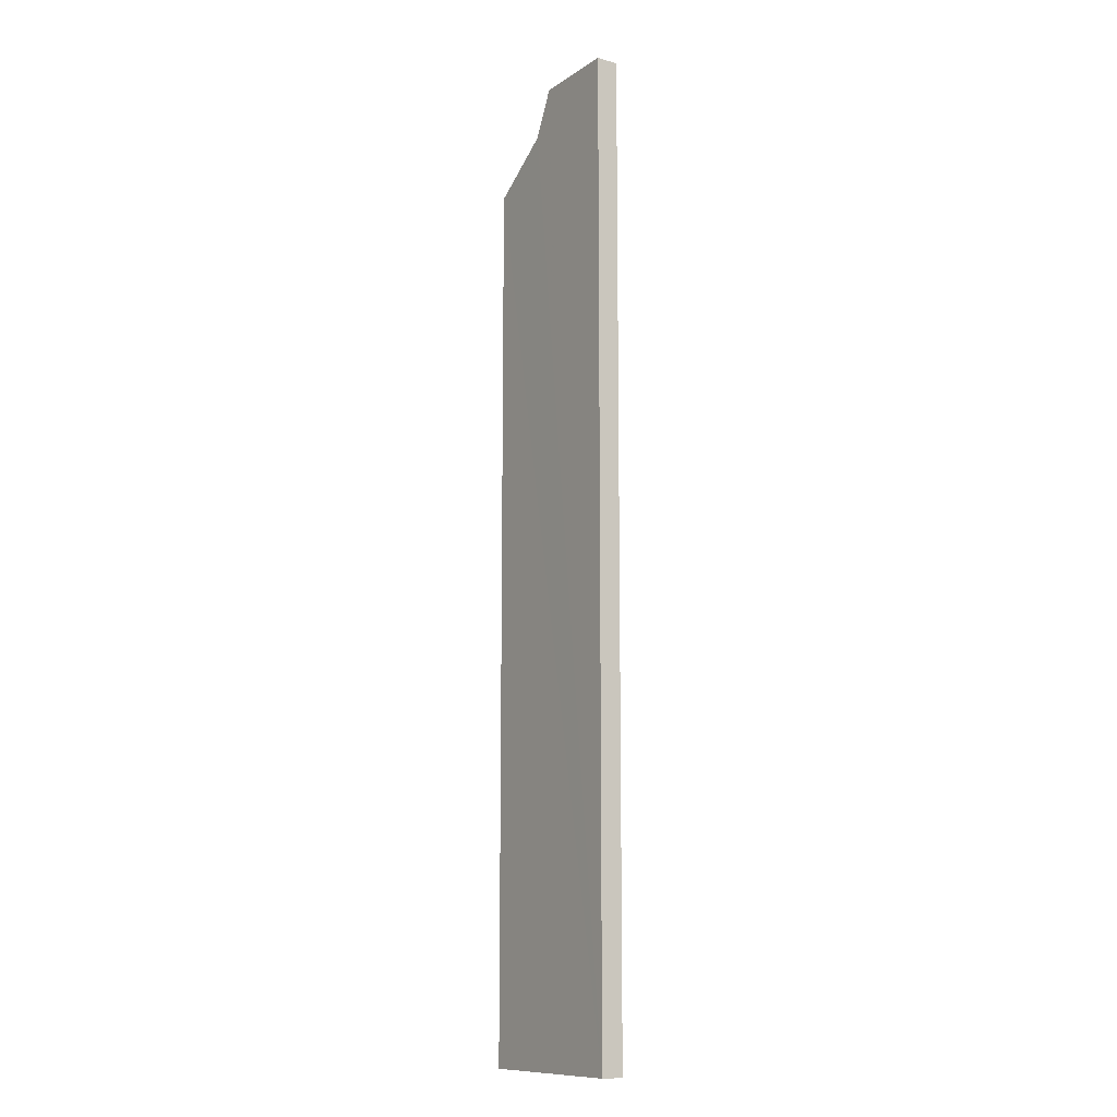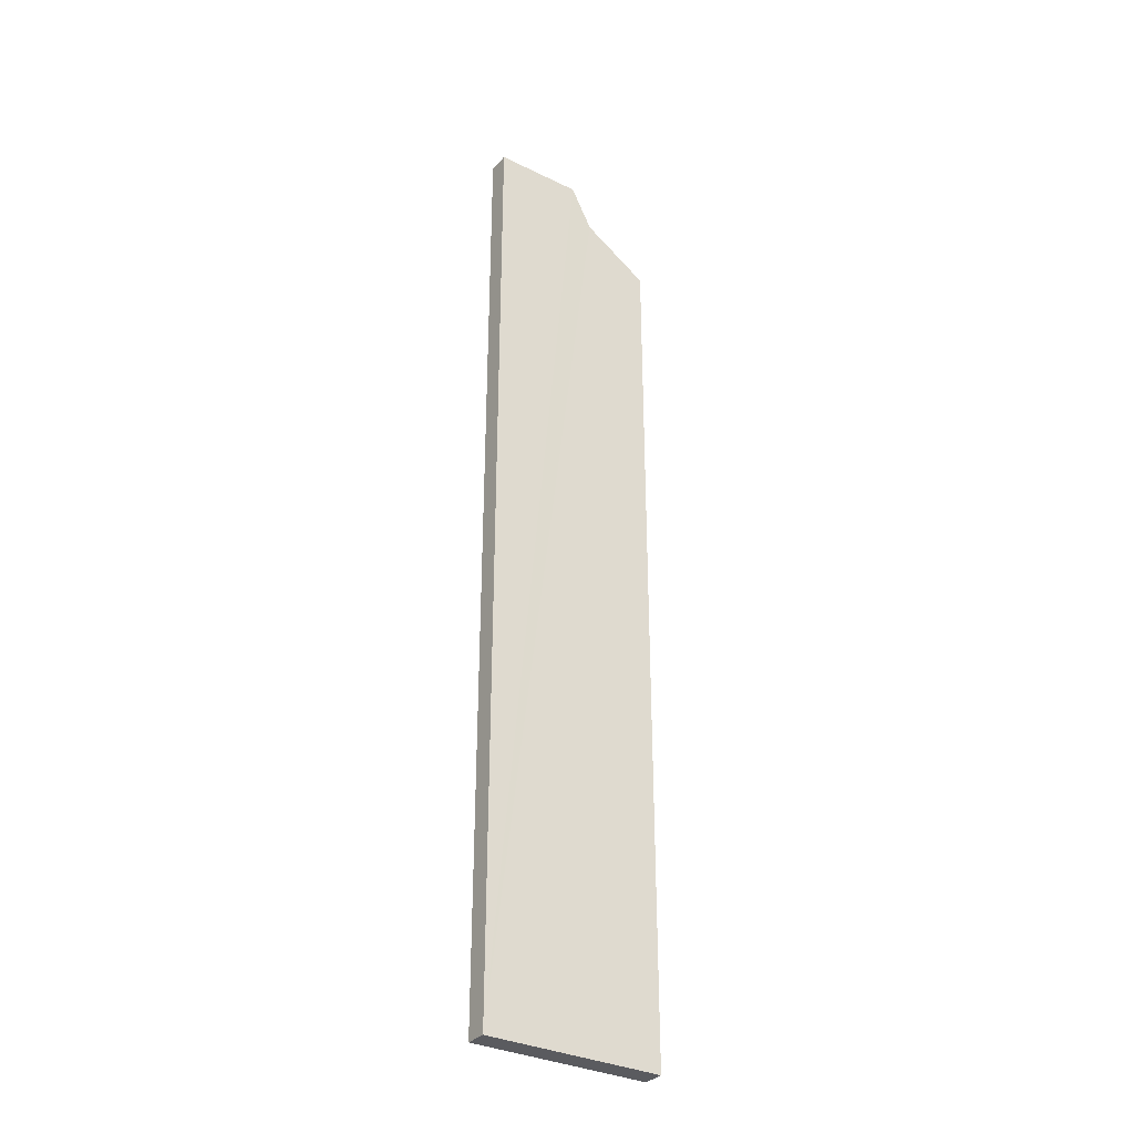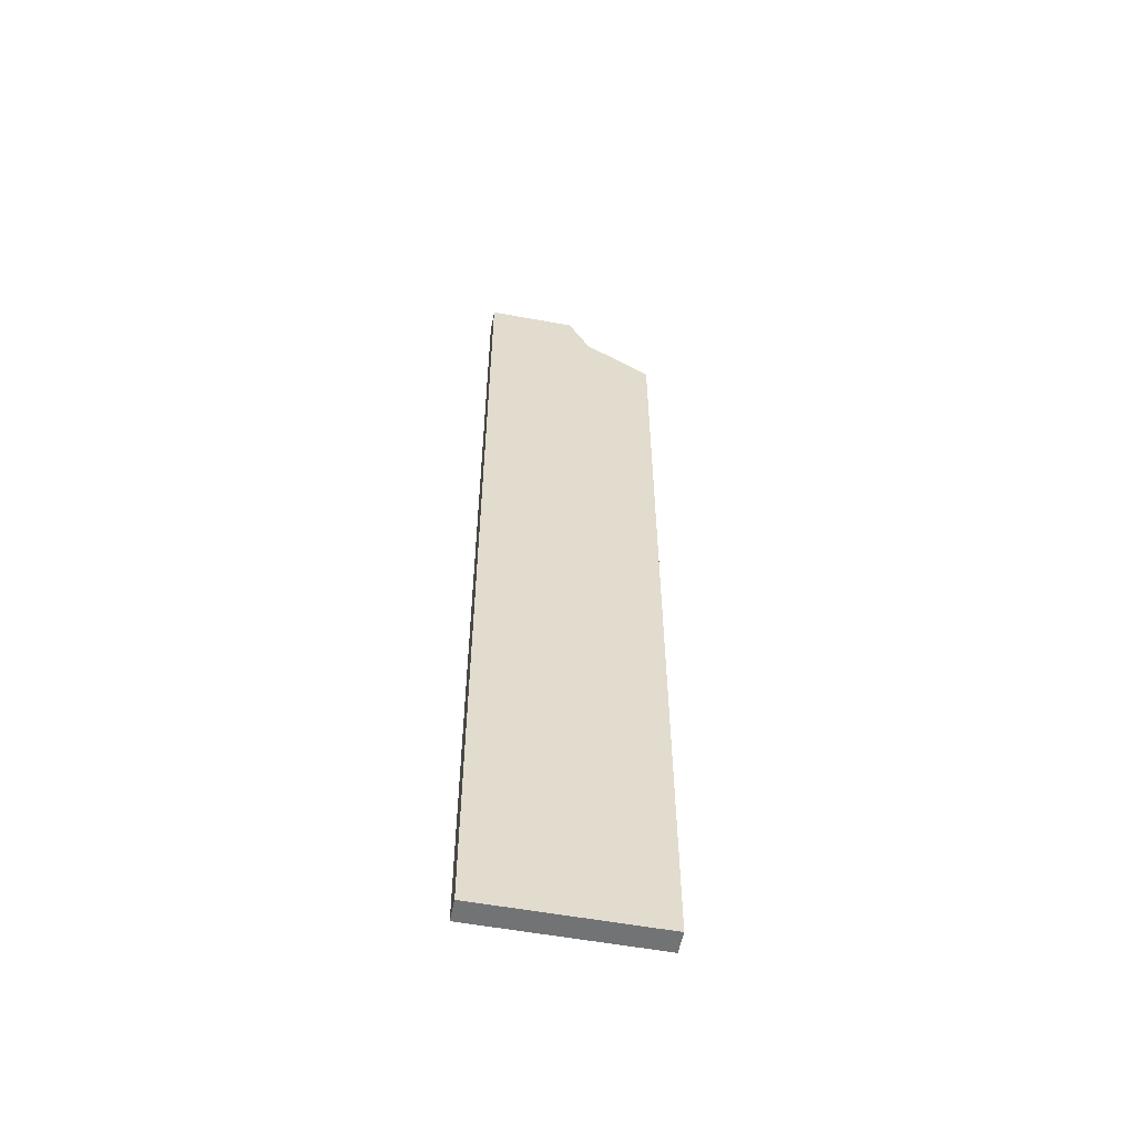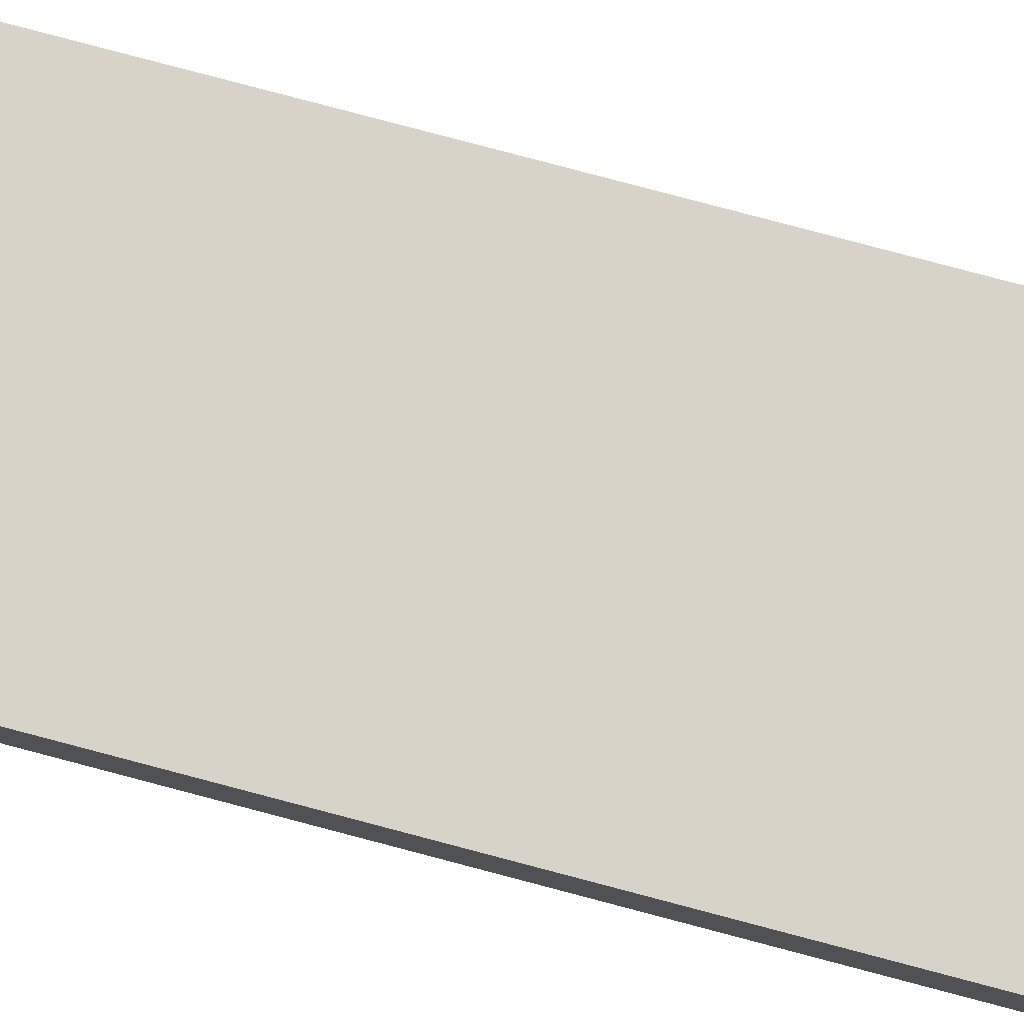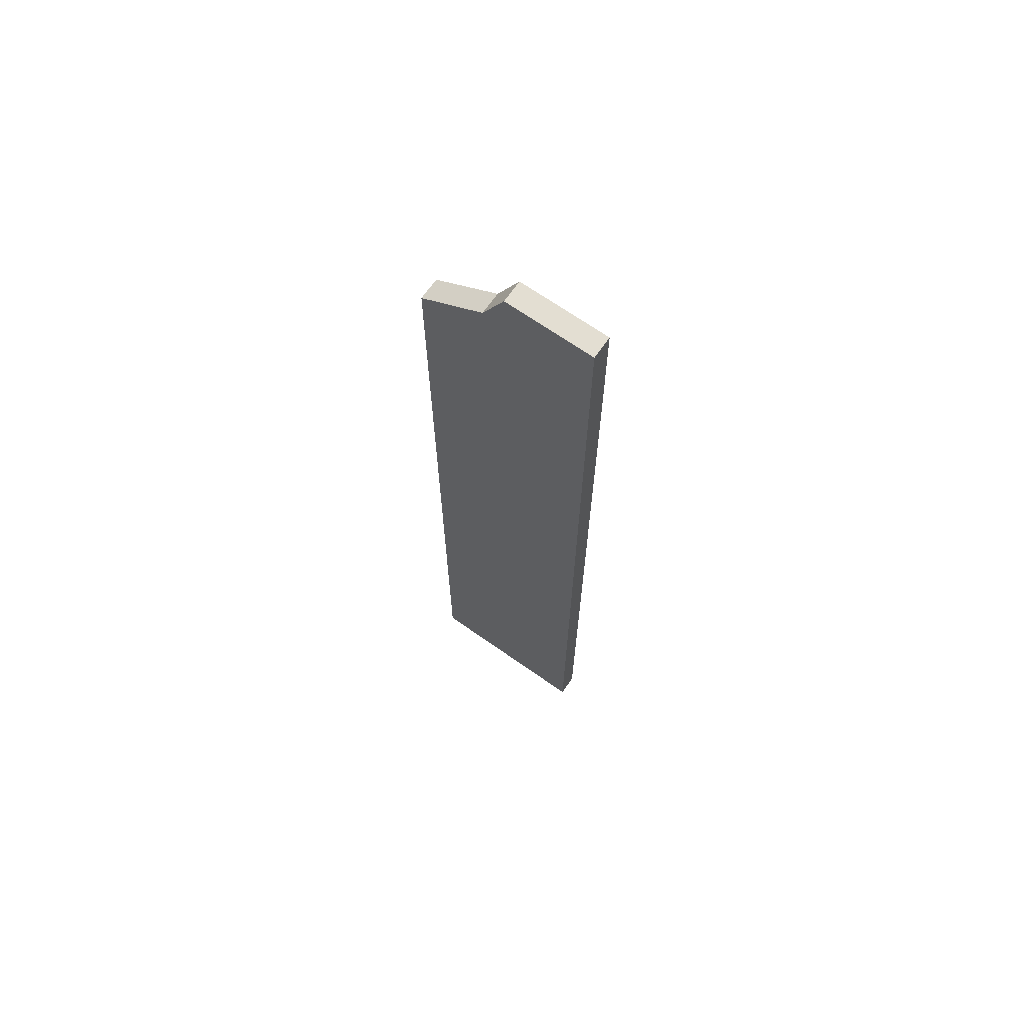
<metadata>
{"format":"obj","ext":"obj","renderer":"f3d","projection":"perspective","resolution":1024,"background":"white","views":[{"elev":-11.3,"azim":57.0,"up":"+Y"},{"elev":-33.2,"azim":146.3,"up":"+Y"},{"elev":-56.0,"azim":169.1,"up":"+Y"},{"elev":76.6,"azim":-75.0,"up":"+Z"},{"elev":68.4,"azim":35.1,"up":"+Y"}]}
</metadata>
<code>
o 2883
v 2227 1871 18.39
v 2227 1870 18.4
v 2227 1870 18.39
v 2227 1871 18.4
v 2227 1871 18.4
v 2227 1871 18.4
v 2227 1870 18.4
v 2227 1871 18.39
v 2227 1870 18.39
v 2227 1871 18.39
v 2227 1871 18.39
v 2227 1871 18.4
v 2227 1871 18.39
v 2227 1871 18.39
v 2227 1870 18.39
v 2227 1871 18.39
v 2227 1870 18.39
v 2227 1871 18.39
v 2227 1871 18.4
v 2227 1871 18.39
v 2227 1870 18.39
v 2227 1871 18.39
v 2227 1871 18.39
v 2227 1870 18.4
v 2227 1871 18.4
v 2227 1871 18.4
v 2227 1871 18.4
v 2227 1871 18.4
v 2227 1870 18.4
f 1 2 3
f 1 4 5
f 6 2 5
f 7 8 5
f 7 9 3
f 10 9 11
f 10 12 13
f 12 8 14
f 15 14 16
f 17 18 14
f 19 18 20
f 21 19 22
f 21 23 15
f 21 2 24
f 25 9 24
f 7 26 24
f 23 26 27
f 6 23 28
f 25 29 28
f 28 29 6

</code>
